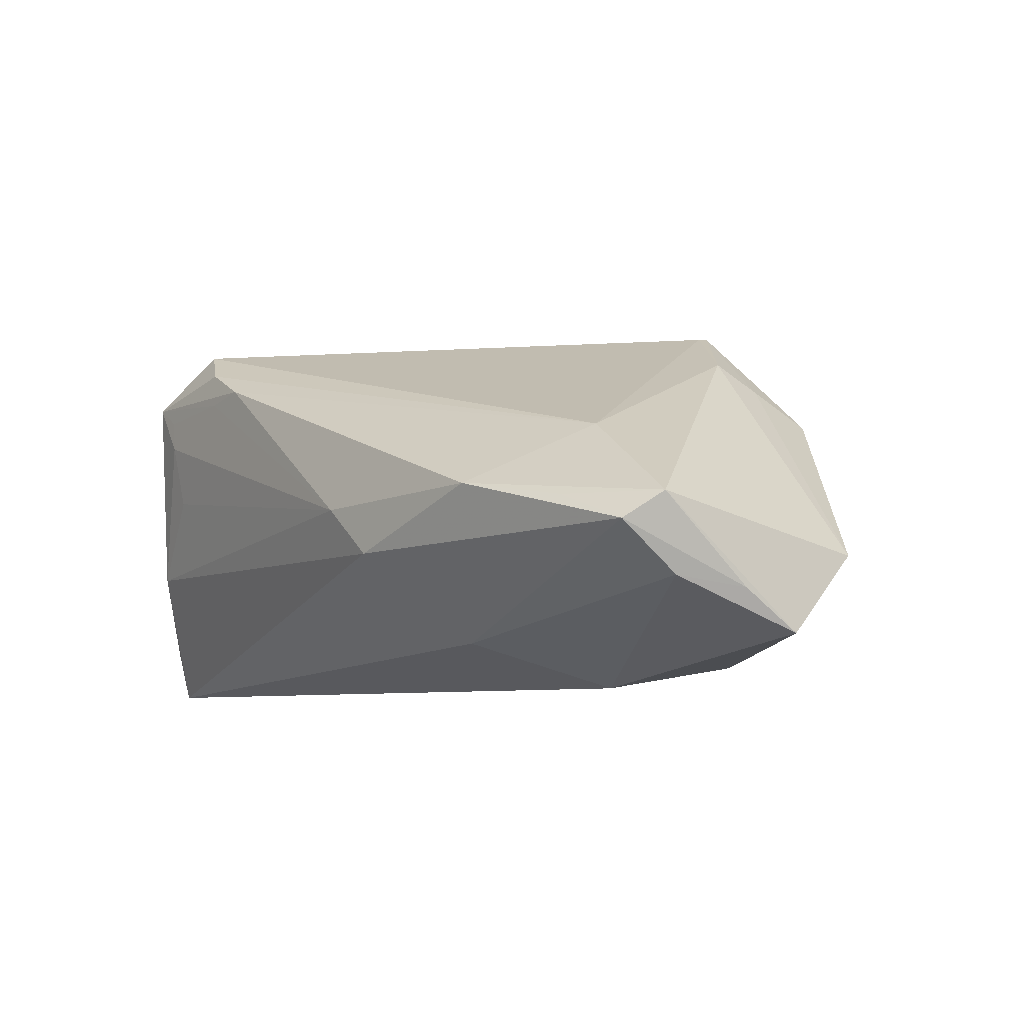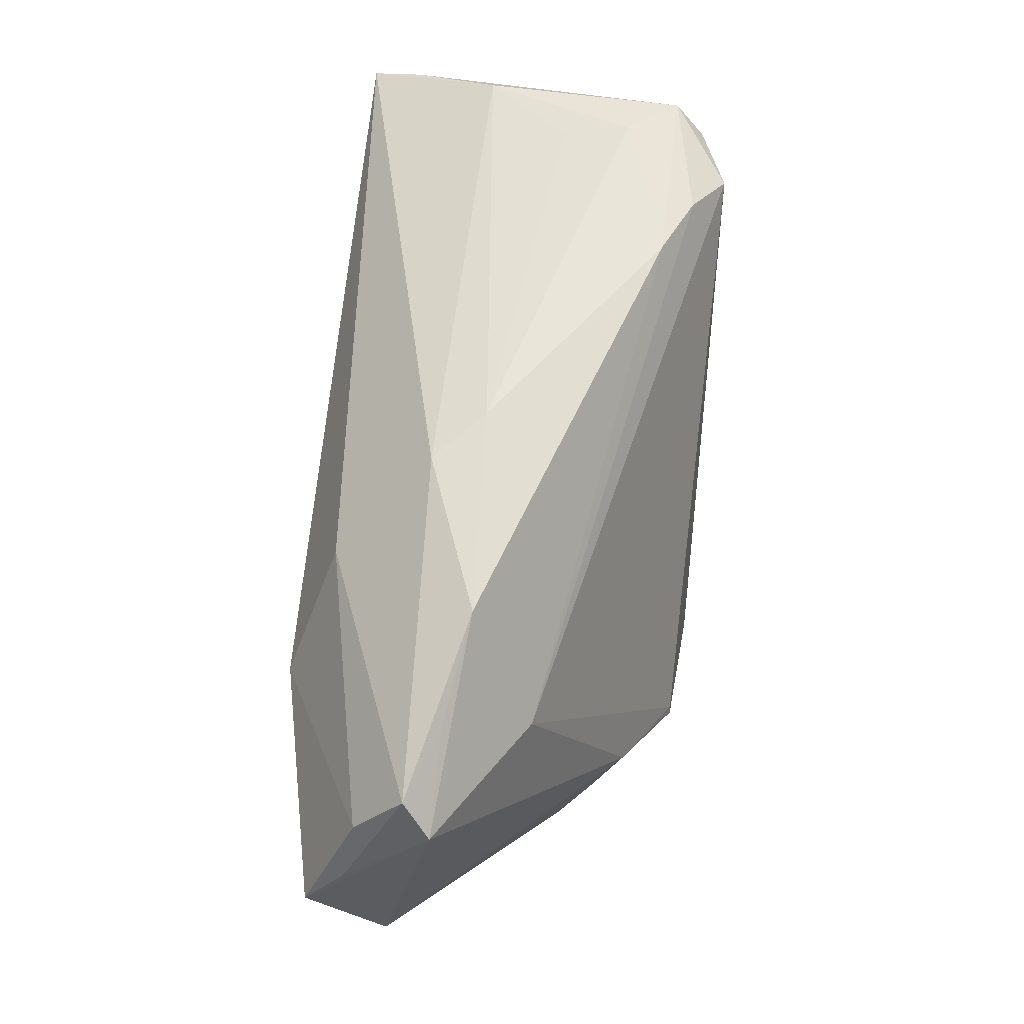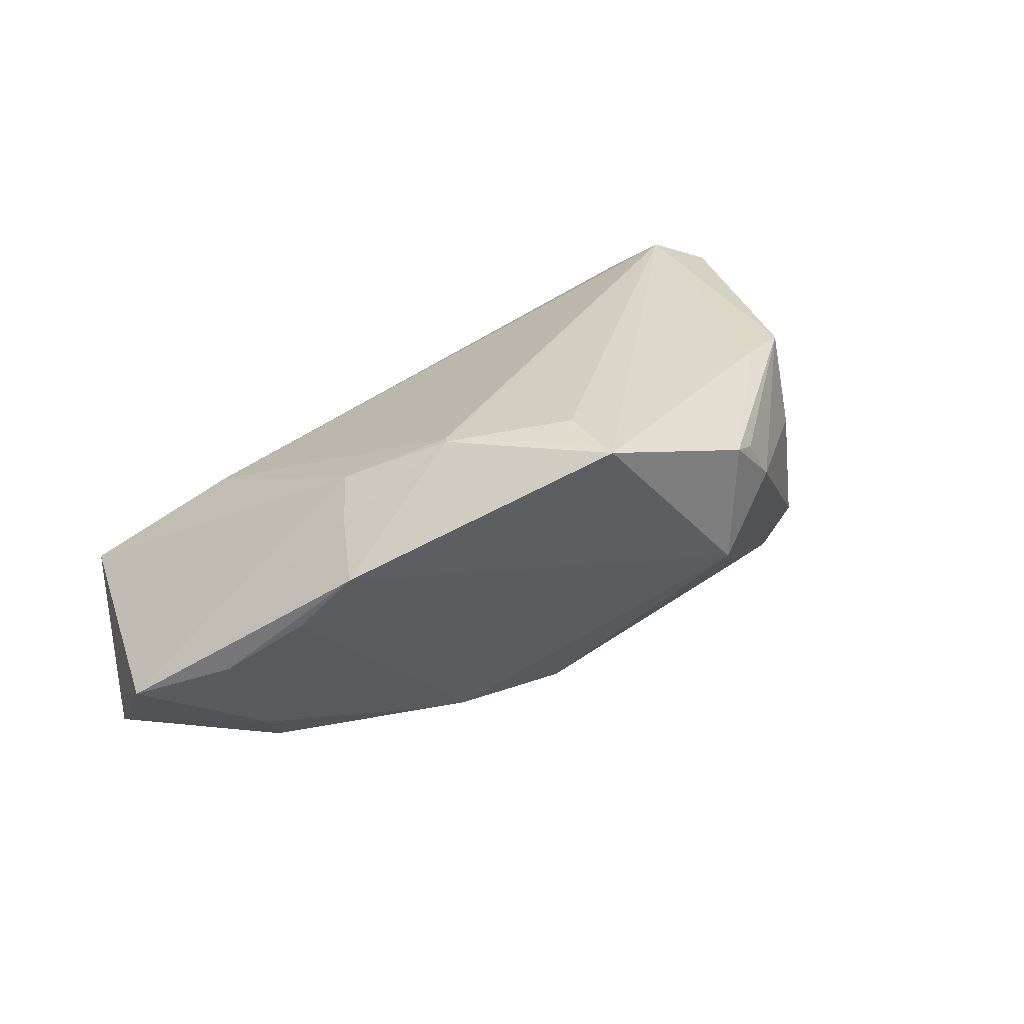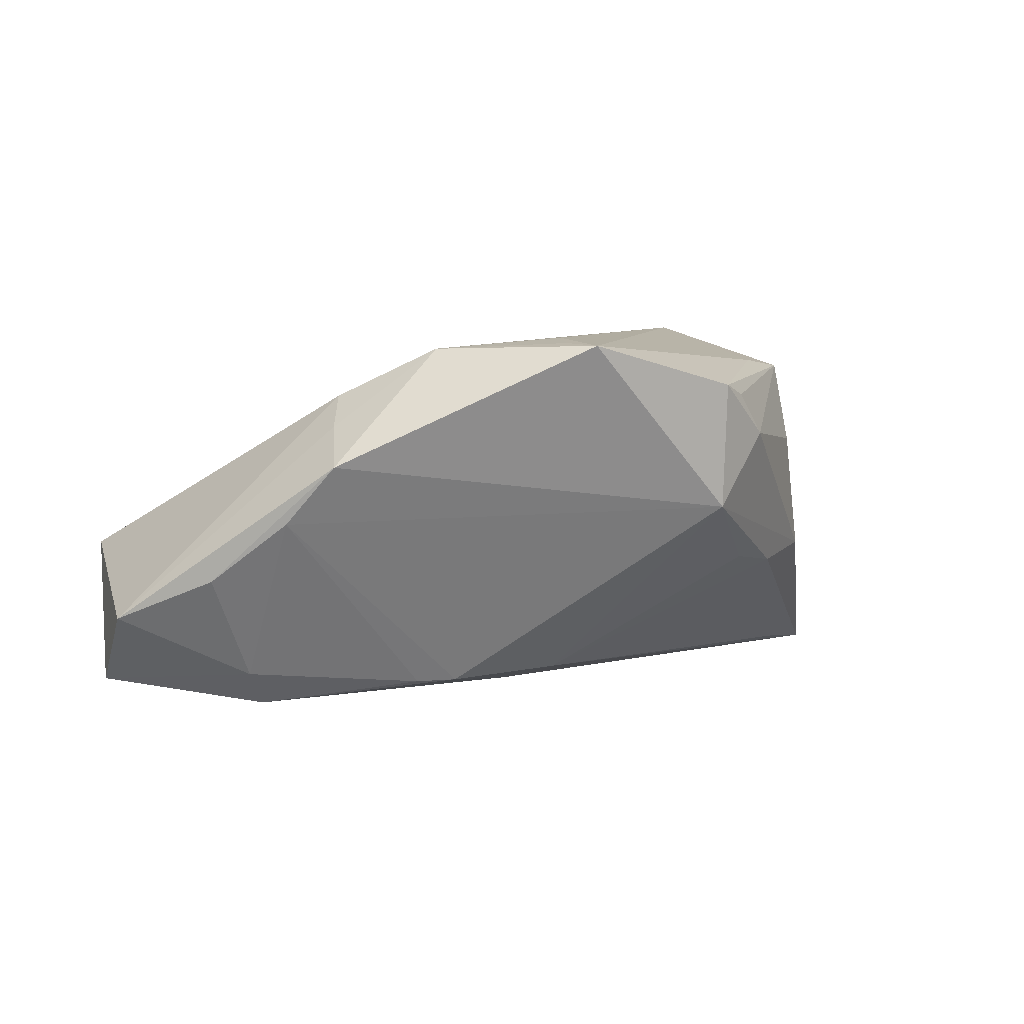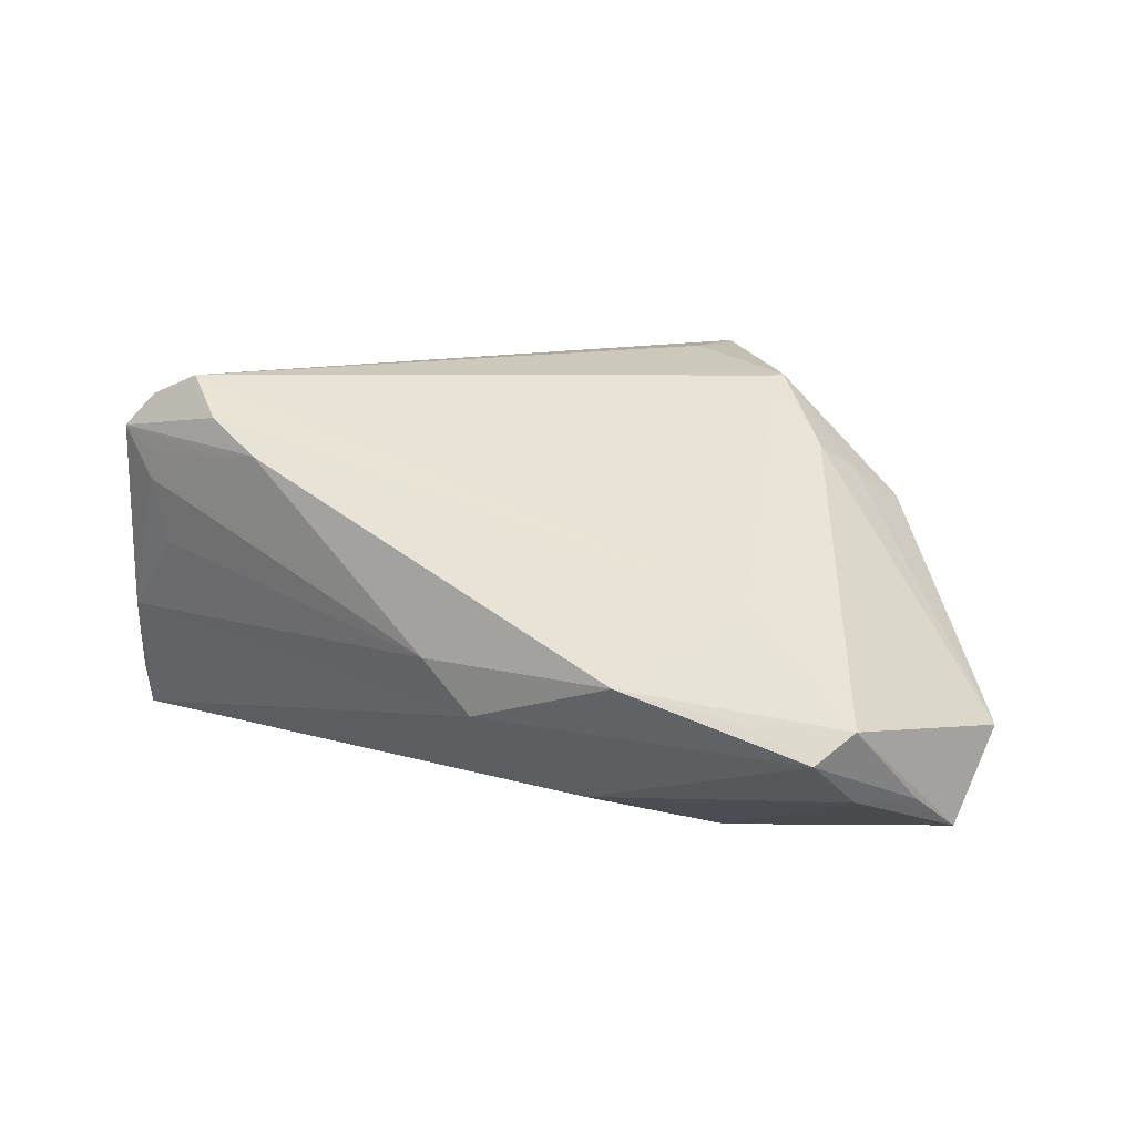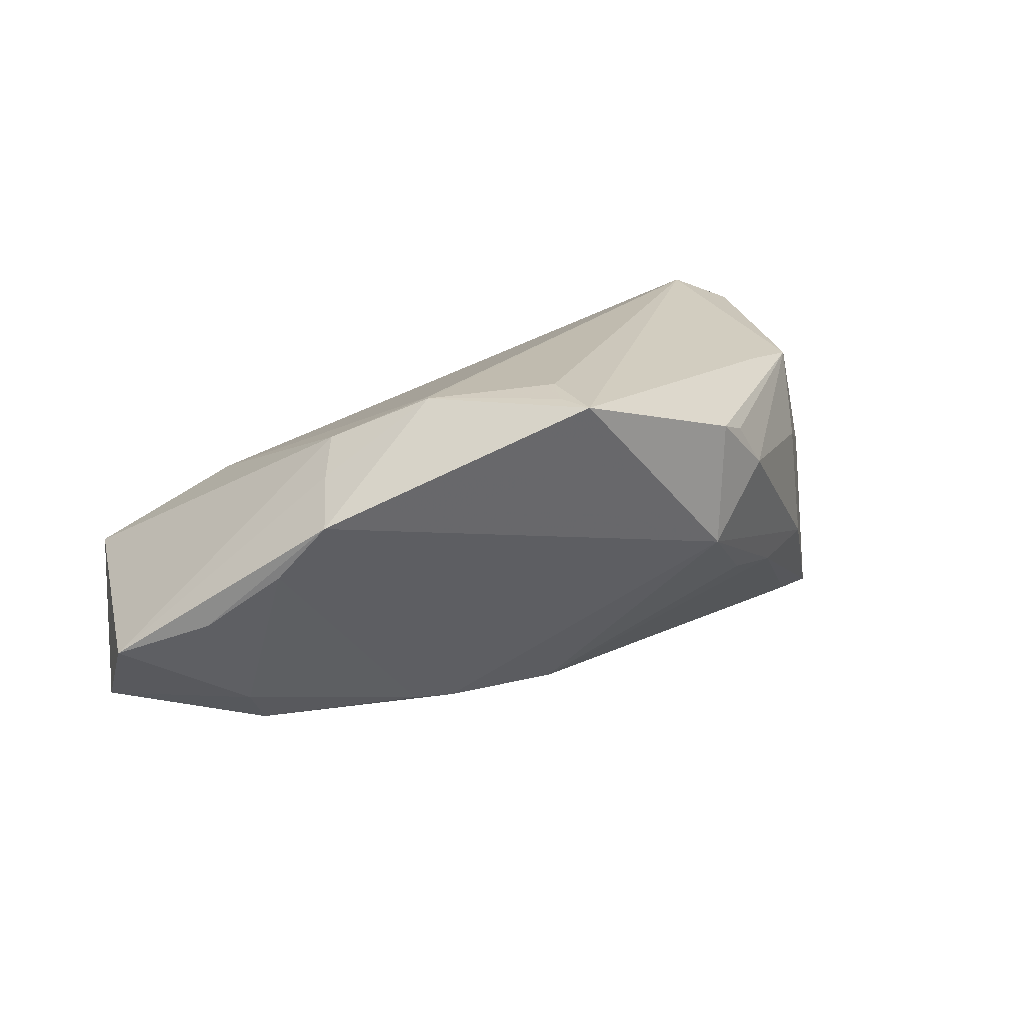
<metadata>
{"format":"obj","ext":"obj","renderer":"f3d","projection":"perspective","resolution":1024,"background":"white","views":[{"elev":-6.6,"azim":-124.5,"up":"+Z"},{"elev":58.9,"azim":-84.0,"up":"+Y"},{"elev":28.5,"azim":-22.8,"up":"+Z"},{"elev":7.4,"azim":-19.7,"up":"+Z"},{"elev":16.5,"azim":-139.2,"up":"+Z"},{"elev":19.7,"azim":-17.7,"up":"+Z"}]}
</metadata>
<code>
v -0.03479 0.02565 -0.001172
v -0.06194 -0.004786 -0.02009
v -0.01594 -0.01833 -0.02085
v -0.03417 -0.02352 0.01522
v -0.06105 0.00222 -0.01482
v 0.04363 0.0262 0.02221
v -0.005567 -0.03396 0.02613
v -0.006192 -0.01108 -0.02276
v 0.0492 0.02679 -0.007922
v 0.02673 0.02997 0.0168
v -0.06148 -0.01413 -0.0102
v 0.02009 0.02988 0.01792
v -0.02048 -0.02494 0.02523
v -0.05023 -0.02116 -0.004826
v -0.008483 0.02952 -0.002327
v -0.04794 0.02012 -0.003517
v -0.03277 0.001033 -0.0262
v 0.04134 -0.009403 -0.005568
v 0.03912 0.02892 0.003216
v -0.03604 -0.03061 0.0106
v -0.04158 -0.0117 -0.02358
v 0.05486 0.02173 -0.01934
v -0.0441 -0.01521 -0.01872
v 0.05022 0.01309 -0.02464
v 0.0176 -0.03289 0.00358
v 0.0465 0.003299 0.004474
v 0.04505 0.03008 0.01837
v 0.04 -0.004081 0.02091
v 0.03512 0.0261 0.02574
v -0.003117 -0.03831 0.02591
v -0.0209 -0.02604 0.0253
v -0.04157 0.009879 0.006835
v 0.03264 -0.009889 0.02212
v 0.03884 -0.0108 0.01036
v 0.02825 0.02916 0.02156
v -0.05965 0.01336 -0.003737
v 0.04029 0.03008 0.01182
v 0.05699 0.01902 -0.0262
v 0.02508 -0.02903 0.01309
v 0.02614 -0.02097 -0.005359
v -0.04145 -0.0267 0.003018
v 0.0406 0.03008 0.01581
v -0.03214 -0.0185 0.01891
v -0.05722 0.01798 -0.007123
v 0.02127 -0.0307 0.01864
v 0.03335 -0.01582 -0.006916
v -0.02298 0.01639 -0.02039
v 0.01775 -0.03379 0.0202
v -0.00127 -0.01778 -0.0201
v -0.0212 -0.01768 -0.02088
v -0.05795 0.0105 -0.01346
v -0.004595 -0.02898 0.02664
v -0.01505 0.02817 -0.008602
f 11 43 36
f 44 5 36
f 36 2 11
f 36 5 2
f 30 20 25
f 30 29 52
f 4 43 11
f 11 20 4
f 44 47 51
f 51 5 44
f 2 5 51
f 25 3 49
f 17 47 38
f 2 51 17
f 17 51 47
f 25 20 41
f 41 3 25
f 11 2 23
f 32 36 43
f 32 13 29
f 43 13 32
f 32 1 36
f 52 29 31
f 29 13 31
f 20 30 31
f 31 4 20
f 31 13 43
f 43 4 31
f 15 37 19
f 44 36 16
f 16 1 44
f 36 1 16
f 53 1 15
f 38 47 53
f 53 47 44
f 44 1 53
f 48 30 25
f 38 6 26
f 26 18 38
f 34 18 26
f 27 6 38
f 29 6 27
f 38 18 46
f 46 18 25
f 8 17 38
f 38 49 8
f 8 49 3
f 11 23 14
f 14 23 41
f 14 20 11
f 14 41 20
f 21 8 3
f 17 8 21
f 2 17 21
f 21 23 2
f 7 30 52
f 52 31 7
f 7 31 30
f 15 1 12
f 1 32 12
f 38 53 9
f 9 19 37
f 37 27 9
f 15 19 9
f 9 53 15
f 24 49 38
f 38 46 24
f 24 46 49
f 25 49 40
f 40 46 25
f 49 46 40
f 50 21 3
f 23 21 50
f 3 41 50
f 41 23 50
f 10 37 15
f 15 12 10
f 10 12 27
f 29 27 35
f 27 12 35
f 35 32 29
f 35 12 32
f 39 18 34
f 25 18 39
f 39 45 48
f 39 48 25
f 48 45 28
f 28 39 34
f 45 39 28
f 34 26 28
f 28 26 6
f 28 6 29
f 22 27 38
f 38 9 22
f 22 9 27
f 42 27 37
f 37 10 42
f 42 10 27
f 30 48 33
f 48 28 33
f 29 30 33
f 33 28 29

</code>
